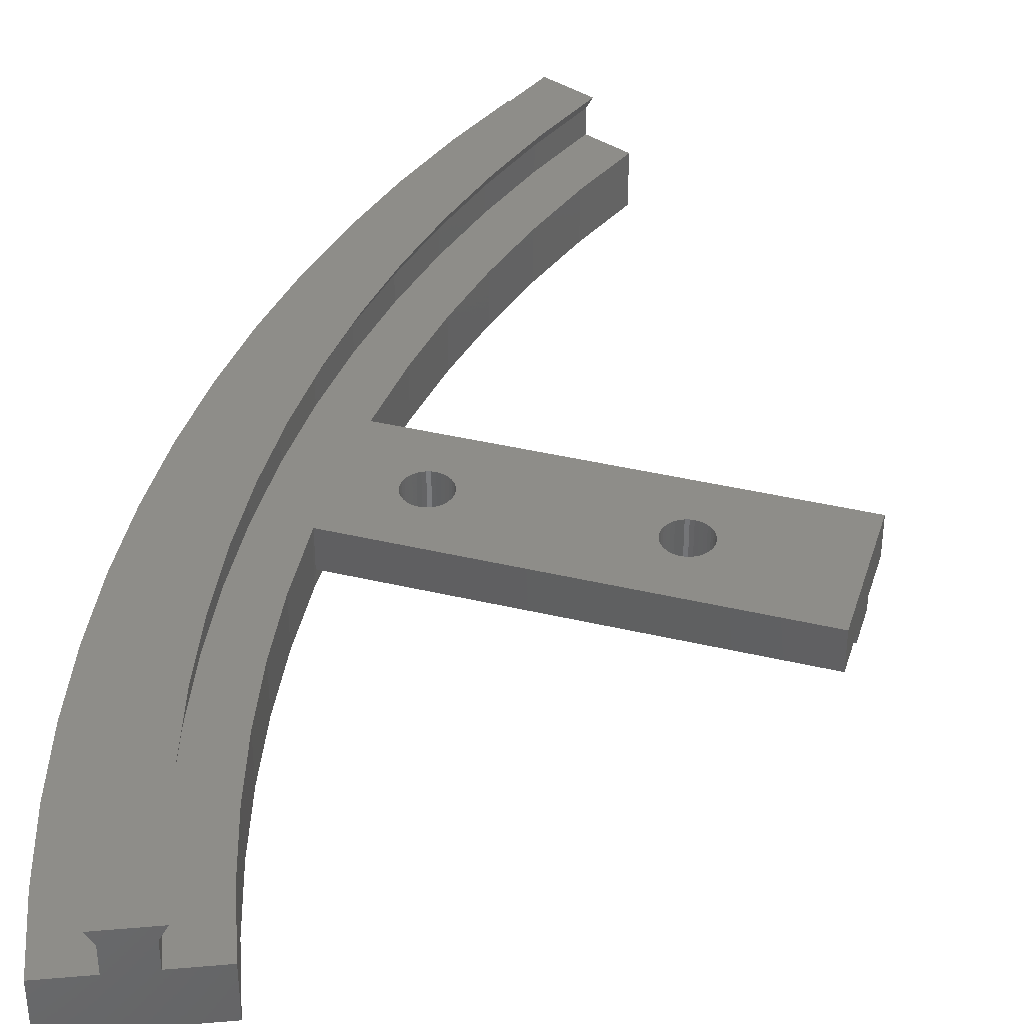
<metadata>
{"format":"stl","ext":"stl","renderer":"f3d","projection":"perspective","resolution":1024,"background":"white","views":[{"elev":39.6,"azim":-163.6,"up":"+Y"}]}
</metadata>
<code>
# stl→obj: 471 verts, 872 faces
v 94.87 1 35.18
v 94.87 4 35.18
v 94.85 4 34.86
v 94.85 0 34.86
v 95 0 40.18
v 95 1 40.18
v 94.87 1 45.18
v 94.85 0 45.51
v 94.87 4 45.18
v 87.77 4 3.827
v 87.77 0 3.827
v 89.67 4 8.805
v 89.67 0 8.805
v 91.29 4 13.88
v 91.29 0 13.88
v 92.62 4 19.04
v 92.62 0 19.04
v 93.66 4 24.27
v 93.66 0 24.27
v 94.4 4 29.55
v 94.4 0 29.55
v 87.77 0 76.54
v 87.77 4 76.54
v 89.67 0 71.56
v 89.67 4 71.56
v 91.29 0 66.48
v 91.29 4 66.48
v 92.62 0 61.32
v 92.62 4 61.32
v 93.66 0 56.09
v 93.66 4 56.09
v 94.4 0 50.82
v 94.4 4 50.82
v 94.85 4 45.51
v 87.77 9.185e-16 3.827
v 97.01 9.185e-16 0
v 89.67 9.185e-16 8.805
v 99.11 9.185e-16 5.502
v 91.29 9.185e-16 13.88
v 100.9 9.185e-16 11.11
v 92.62 9.185e-16 19.04
v 102.4 9.185e-16 16.82
v 93.66 9.185e-16 24.27
v 103.5 9.185e-16 22.59
v 94.4 9.185e-16 29.55
v 104.3 9.185e-16 28.43
v 94.85 9.185e-16 34.86
v 104.8 9.185e-16 34.29
v 95 9.185e-16 40.18
v 105 9.185e-16 40.18
v 94.85 9.185e-16 45.51
v 104.8 9.185e-16 46.07
v 94.4 9.185e-16 50.82
v 104.3 9.185e-16 51.94
v 93.66 9.185e-16 56.09
v 103.5 9.185e-16 57.77
v 92.62 9.185e-16 61.32
v 102.4 9.185e-16 63.55
v 91.29 9.185e-16 66.48
v 100.9 9.185e-16 69.25
v 89.67 9.185e-16 71.56
v 99.11 9.185e-16 74.86
v 87.77 9.185e-16 76.54
v 97.01 9.185e-16 80.36
v 97.01 4 80.36
v 97.01 1.735e-15 80.36
v 99.11 1.735e-15 74.86
v 99.11 4 74.86
v 100.9 1.735e-15 69.25
v 100.9 4 69.25
v 102.4 1.735e-15 63.55
v 102.4 4 63.55
v 103.5 1.735e-15 57.77
v 103.5 4 57.77
v 104.3 1.735e-15 51.94
v 104.3 4 51.94
v 104.8 1.735e-15 46.07
v 104.8 4 46.07
v 105 1.735e-15 40.18
v 105 4 40.18
v 104.8 1.735e-15 34.29
v 104.8 4 34.29
v 104.3 1.735e-15 28.43
v 104.3 4 28.43
v 103.5 1.735e-15 22.59
v 103.5 4 22.59
v 102.4 1.735e-15 16.82
v 102.4 4 16.82
v 100.9 1.735e-15 11.11
v 100.9 4 11.11
v 99.11 1.735e-15 5.502
v 99.11 4 5.502
v 97.01 1.735e-15 0
v 97.01 4 0
v 93.73 4 79
v 95.76 4 73.69
v 97.49 4 68.27
v 98.91 4 62.76
v 100 4 57.18
v 100.8 4 51.54
v 101.3 4 45.87
v 101.5 4 40.18
v 101.3 4 34.49
v 100.8 4 28.82
v 100 4 23.19
v 98.91 4 17.61
v 97.49 4 12.1
v 95.76 4 6.675
v 93.73 4 1.359
v 93.73 6 79
v 95.76 6 73.69
v 97.49 6 68.27
v 98.91 6 62.76
v 100 6 57.18
v 100.8 6 51.54
v 101.3 6 45.87
v 101.5 6 40.18
v 101.3 6 34.49
v 100.8 6 28.82
v 100 6 23.19
v 98.91 6 17.61
v 97.49 6 12.1
v 95.76 6 6.675
v 93.73 6 1.359
v 94.24 7 1.148
v 96.28 7 6.493
v 98.01 7 11.94
v 99.44 7 17.48
v 100.6 7 23.1
v 101.4 7 28.76
v 101.8 7 34.46
v 102 7 40.18
v 101.8 7 45.9
v 101.4 7 51.6
v 100.6 7 57.27
v 99.44 7 62.88
v 98.01 7 68.42
v 96.28 7 73.87
v 94.24 7 79.22
v 90.54 7 77.68
v 92.5 7 72.55
v 94.17 7 67.31
v 95.54 7 61.99
v 96.62 7 56.6
v 97.38 7 51.15
v 97.85 7 45.68
v 98 7 40.18
v 97.85 7 34.69
v 97.38 7 29.21
v 96.62 7 23.77
v 95.54 7 18.37
v 94.17 7 13.05
v 92.5 7 7.814
v 90.54 7 2.679
v 91.05 6 2.468
v 93.02 6 7.633
v 94.7 6 12.9
v 96.08 6 18.25
v 97.16 6 23.67
v 97.93 6 29.15
v 98.39 6 34.66
v 98.55 6 40.18
v 98.39 6 45.71
v 97.93 6 51.22
v 97.16 6 56.69
v 96.08 6 62.11
v 94.7 6 67.46
v 93.02 6 72.73
v 91.05 6 77.9
v 91.05 4 2.468
v 93.02 4 7.633
v 94.7 4 12.9
v 96.08 4 18.25
v 97.16 4 23.67
v 97.93 4 29.15
v 98.39 4 34.66
v 98.55 4 40.18
v 98.39 4 45.71
v 97.93 4 51.22
v 97.16 4 56.69
v 96.08 4 62.11
v 94.7 4 67.46
v 93.02 4 72.73
v 91.05 4 77.9
v 64.87 4 45.18
v 73.64 4 41.21
v 73.48 4 40.98
v 73.29 4 39.9
v 64.87 4 35.18
v 73.27 4 40.18
v 73.36 4 40.73
v 73.29 4 40.46
v 74.32 4 41.69
v 74.07 4 41.57
v 73.84 4 41.41
v 91.44 4 40.46
v 91.47 4 40.18
v 91.44 4 39.9
v 91.37 4 40.73
v 91.25 4 40.98
v 73.36 4 39.63
v 73.48 4 39.38
v 73.64 4 39.15
v 89.07 4 41.57
v 88.84 4 41.41
v 76.44 4 40.46
v 88.64 4 41.21
v 88.48 4 40.98
v 73.84 4 38.96
v 74.07 4 38.8
v 74.32 4 38.68
v 91.09 4 41.21
v 90.9 4 41.41
v 90.67 4 41.57
v 75.42 4 41.69
v 75.15 4 41.76
v 74.87 4 41.78
v 74.59 4 41.76
v 88.36 4 39.63
v 88.48 4 39.38
v 76.44 4 39.9
v 88.64 4 39.15
v 88.84 4 38.96
v 89.07 4 38.8
v 74.59 4 38.61
v 74.87 4 38.58
v 75.15 4 38.61
v 75.42 4 38.68
v 75.67 4 38.8
v 75.9 4 38.96
v 76.09 4 39.15
v 90.15 4 38.61
v 90.42 4 38.68
v 90.67 4 38.8
v 90.9 4 38.96
v 91.09 4 39.15
v 91.25 4 39.38
v 91.37 4 39.63
v 76.09 4 41.21
v 75.9 4 41.41
v 75.67 4 41.57
v 88.36 4 40.73
v 88.29 4 40.46
v 76.47 4 40.18
v 88.27 4 40.18
v 88.29 4 39.9
v 90.42 4 41.69
v 90.15 4 41.76
v 89.87 4 41.78
v 76.25 4 40.98
v 76.37 4 40.73
v 89.59 4 41.76
v 89.32 4 41.69
v 76.25 4 39.38
v 76.37 4 39.63
v 89.32 4 38.68
v 89.59 4 38.61
v 89.87 4 38.58
v 97.01 1.843e-15 0
v 97.01 1.843e-15 80.36
v 64.87 1 45.18
v 64.87 1 35.18
v 74.59 1 38.61
v 74.32 1 38.68
v 74.07 1 38.8
v 73.84 1 38.96
v 73.64 1 39.15
v 73.48 1 39.38
v 89.32 1 38.68
v 89.07 1 38.8
v 88.29 1 39.9
v 88.36 1 39.63
v 88.48 1 39.38
v 73.36 1 39.63
v 73.29 1 39.9
v 76.37 1 40.73
v 76.44 1 40.46
v 88.29 1 40.46
v 89.59 1 38.61
v 89.87 1 38.58
v 88.84 1 38.96
v 88.64 1 39.15
v 88.48 1 40.98
v 88.36 1 40.73
v 91.44 1 40.46
v 91.47 1 40.18
v 73.27 1 40.18
v 73.29 1 40.46
v 73.36 1 40.73
v 76.37 1 39.63
v 76.25 1 39.38
v 88.27 1 40.18
v 76.47 1 40.18
v 76.44 1 39.9
v 91.25 1 39.38
v 91.37 1 39.63
v 91.44 1 39.9
v 91.09 1 39.15
v 90.9 1 38.96
v 90.67 1 38.8
v 75.67 1 41.57
v 75.9 1 41.41
v 76.09 1 39.15
v 75.9 1 38.96
v 75.67 1 38.8
v 90.9 1 41.41
v 91.09 1 41.21
v 91.25 1 40.98
v 91.37 1 40.73
v 76.09 1 41.21
v 76.25 1 40.98
v 90.42 1 38.68
v 90.15 1 38.61
v 88.64 1 41.21
v 88.84 1 41.41
v 89.07 1 41.57
v 73.48 1 40.98
v 73.64 1 41.21
v 73.84 1 41.41
v 75.42 1 38.68
v 75.15 1 38.61
v 74.87 1 38.58
v 74.07 1 41.57
v 74.32 1 41.69
v 74.59 1 41.76
v 89.32 1 41.69
v 89.59 1 41.76
v 89.87 1 41.78
v 90.15 1 41.76
v 90.42 1 41.69
v 90.67 1 41.57
v 74.87 1 41.78
v 75.15 1 41.76
v 75.42 1 41.69
v 88.42 0 39.51
v 88.32 0 39.77
v 75.54 0 38.73
v 89.19 0 38.73
v 88.95 0 38.87
v 88.56 0 41.1
v 88.74 0 41.31
v 75.54 0 41.63
v 88.95 0 41.49
v 89.19 0 41.63
v 88.74 0 39.05
v 88.56 0 39.26
v 75.79 0 41.49
v 88.32 0 40.6
v 88.42 0 40.86
v 76.18 0 39.26
v 76 0 39.05
v 75.79 0 38.87
v 76 0 41.31
v 76.18 0 41.1
v 76.32 0 40.86
v 76.41 0 40.6
v 76.46 0 40.32
v 88.27 0 40.32
v 88.27 0 40.04
v 76.46 0 40.04
v 76.41 0 39.77
v 76.32 0 39.51
v 88.42 1 40.86
v 88.32 1 40.6
v 75.54 1 41.63
v 75.79 1 41.49
v 89.19 1 41.63
v 88.95 1 41.49
v 88.42 1 39.51
v 88.56 1 39.26
v 75.54 1 38.73
v 88.74 1 41.31
v 88.56 1 41.1
v 76 1 39.05
v 76.18 1 39.26
v 88.32 1 39.77
v 88.74 1 39.05
v 88.95 1 38.87
v 89.19 1 38.73
v 75.79 1 38.87
v 76.32 1 39.51
v 76.41 1 39.77
v 88.27 1 40.04
v 76.46 1 40.04
v 88.27 1 40.32
v 76.46 1 40.32
v 76.41 1 40.6
v 76.32 1 40.86
v 76.18 1 41.1
v 76 1 41.31
v 74.19 1 41.63
v 64.87 1 41.63
v 74.19 0 41.63
v 64.87 0 41.63
v 64.87 0 38.73
v 64.87 1 38.73
v 74.19 0 38.73
v 74.19 1 38.73
v 73.98 0 41.51
v 73.31 0 40.54
v 73.38 0 40.77
v 73.49 0 40.99
v 73.62 0 41.19
v 73.79 0 41.36
v 73.98 0 38.85
v 73.49 0 39.37
v 73.38 0 39.59
v 73.31 0 39.82
v 73.27 0 40.06
v 73.27 0 40.3
v 73.79 0 39
v 73.62 0 39.17
v 73.79 1 41.36
v 73.98 1 41.51
v 73.62 1 41.19
v 73.49 1 40.99
v 73.38 1 40.77
v 73.31 1 40.54
v 73.27 1 40.3
v 73.27 1 40.06
v 73.31 1 39.82
v 73.38 1 39.59
v 73.49 1 39.37
v 73.62 1 39.17
v 73.79 1 39
v 73.98 1 38.85
v 94.99 0 41.63
v 94.99 0 38.73
v 94.99 1 41.63
v 94.99 1 38.73
v 90.54 0 41.63
v 90.7 0 41.55
v 91.46 0 40
v 91.43 0 39.82
v 91.38 0 39.65
v 91.31 0 39.48
v 90.85 0 41.44
v 90.99 0 41.32
v 91.11 0 41.19
v 91.38 0 40.72
v 91.43 0 40.54
v 91.46 0 40.36
v 91.47 0 40.18
v 91.22 0 39.32
v 91.11 0 39.17
v 90.99 0 39.04
v 91.22 0 41.04
v 91.31 0 40.88
v 90.85 0 38.92
v 90.7 0 38.82
v 90.54 0 38.73
v 91.38 1 39.65
v 91.43 1 39.82
v 90.54 1 38.73
v 90.7 1 38.82
v 91.31 1 40.88
v 91.38 1 40.72
v 91.43 1 40.54
v 91.11 1 39.17
v 91.22 1 39.32
v 91.31 1 39.48
v 91.46 1 40
v 91.46 1 40.36
v 90.85 1 38.92
v 90.99 1 39.04
v 91.22 1 41.04
v 91.11 1 41.19
v 90.99 1 41.32
v 90.85 1 41.44
v 90.7 1 41.55
v 90.54 1 41.63
f 1 2 3
f 4 5 6
f 6 5 7
f 7 5 8
f 7 8 9
f 10 11 12
f 12 11 13
f 12 13 14
f 14 13 15
f 14 15 16
f 16 15 17
f 16 17 18
f 18 17 19
f 18 19 20
f 20 19 21
f 20 21 3
f 3 21 4
f 3 4 1
f 1 4 6
f 22 23 24
f 24 23 25
f 24 25 26
f 26 25 27
f 26 27 28
f 28 27 29
f 28 29 30
f 30 29 31
f 30 31 32
f 32 31 33
f 32 33 8
f 8 33 34
f 8 34 9
f 35 36 37
f 37 36 38
f 37 38 39
f 39 38 40
f 39 40 41
f 41 40 42
f 41 42 43
f 43 42 44
f 43 44 45
f 45 44 46
f 45 46 47
f 47 46 48
f 47 48 49
f 49 48 50
f 49 50 51
f 51 50 52
f 51 52 53
f 53 52 54
f 53 54 55
f 55 54 56
f 55 56 57
f 57 56 58
f 57 58 59
f 59 58 60
f 59 60 61
f 61 60 62
f 61 62 63
f 63 62 64
f 65 66 67
f 65 67 68
f 68 67 69
f 68 69 70
f 70 69 71
f 70 71 72
f 72 71 73
f 72 73 74
f 74 73 75
f 74 75 76
f 76 75 77
f 76 77 78
f 78 77 79
f 78 79 80
f 80 79 81
f 80 81 82
f 82 81 83
f 82 83 84
f 84 83 85
f 84 85 86
f 86 85 87
f 86 87 88
f 88 87 89
f 88 89 90
f 90 89 91
f 90 91 92
f 92 91 93
f 92 93 94
f 95 65 96
f 96 65 68
f 96 68 97
f 97 68 70
f 97 70 98
f 98 70 72
f 98 72 99
f 99 72 74
f 99 74 100
f 100 74 76
f 100 76 101
f 101 76 78
f 101 78 102
f 102 78 80
f 102 80 103
f 103 80 82
f 103 82 104
f 104 82 84
f 104 84 105
f 105 84 86
f 105 86 106
f 106 86 88
f 106 88 107
f 107 88 90
f 107 90 108
f 108 90 92
f 108 92 109
f 109 92 94
f 110 95 96
f 110 96 111
f 111 96 97
f 111 97 112
f 112 97 98
f 112 98 113
f 113 98 99
f 113 99 114
f 114 99 100
f 114 100 115
f 115 100 101
f 115 101 116
f 116 101 102
f 116 102 117
f 117 102 103
f 117 103 118
f 118 103 104
f 118 104 119
f 119 104 105
f 119 105 120
f 120 105 106
f 120 106 121
f 121 106 107
f 121 107 122
f 122 107 108
f 122 108 123
f 123 108 109
f 123 109 124
f 124 125 126
f 124 126 123
f 123 126 127
f 123 127 122
f 122 127 128
f 122 128 121
f 121 128 129
f 121 129 120
f 120 129 130
f 120 130 119
f 119 130 131
f 119 131 118
f 118 131 132
f 118 132 117
f 117 132 133
f 117 133 116
f 116 133 134
f 116 134 115
f 115 134 135
f 115 135 114
f 114 135 136
f 114 136 113
f 113 136 137
f 113 137 112
f 112 137 138
f 112 138 111
f 111 138 139
f 111 139 110
f 140 139 141
f 141 139 138
f 141 138 142
f 142 138 137
f 142 137 143
f 143 137 136
f 143 136 144
f 144 136 135
f 144 135 145
f 145 135 134
f 145 134 146
f 146 134 133
f 146 133 147
f 147 133 132
f 147 132 148
f 148 132 131
f 148 131 149
f 149 131 130
f 149 130 150
f 150 130 129
f 150 129 151
f 151 129 128
f 151 128 152
f 152 128 127
f 152 127 153
f 153 127 126
f 153 126 154
f 154 126 125
f 154 155 153
f 153 155 156
f 153 156 152
f 152 156 157
f 152 157 151
f 151 157 158
f 151 158 150
f 150 158 159
f 150 159 149
f 149 159 160
f 149 160 148
f 148 160 161
f 148 161 147
f 147 161 162
f 147 162 146
f 146 162 163
f 146 163 145
f 145 163 164
f 145 164 144
f 144 164 165
f 144 165 143
f 143 165 166
f 143 166 142
f 142 166 167
f 142 167 141
f 141 167 168
f 141 168 140
f 140 168 169
f 155 170 156
f 156 170 171
f 156 171 157
f 157 171 172
f 157 172 158
f 158 172 173
f 158 173 159
f 159 173 174
f 159 174 160
f 160 174 175
f 160 175 161
f 161 175 176
f 161 176 162
f 162 176 177
f 162 177 163
f 163 177 178
f 163 178 164
f 164 178 179
f 164 179 165
f 165 179 180
f 165 180 166
f 166 180 181
f 166 181 167
f 167 181 182
f 167 182 168
f 168 182 183
f 168 183 169
f 169 183 184
f 2 177 3
f 3 177 176
f 3 176 20
f 20 176 175
f 20 175 18
f 18 175 174
f 18 174 16
f 16 174 173
f 16 173 14
f 14 173 172
f 14 172 12
f 12 172 171
f 12 171 10
f 10 171 170
f 185 186 187
f 188 189 190
f 190 189 185
f 187 191 185
f 185 191 192
f 185 192 190
f 193 194 185
f 185 194 195
f 185 195 186
f 196 177 197
f 197 177 198
f 199 200 9
f 188 201 189
f 189 201 202
f 189 202 203
f 204 205 206
f 206 205 207
f 206 207 208
f 203 209 189
f 189 209 210
f 189 210 211
f 196 199 177
f 177 199 9
f 177 9 178
f 178 9 34
f 178 34 179
f 179 34 33
f 179 33 180
f 180 33 31
f 180 31 181
f 181 31 29
f 181 29 182
f 182 29 27
f 182 27 183
f 183 27 25
f 183 25 184
f 184 25 23
f 200 212 9
f 9 212 213
f 9 213 214
f 215 216 9
f 9 216 217
f 9 217 185
f 185 217 218
f 185 218 193
f 219 220 221
f 220 222 221
f 221 222 223
f 221 223 224
f 211 225 189
f 189 225 226
f 189 226 2
f 2 226 227
f 2 227 228
f 228 229 2
f 2 229 230
f 2 230 231
f 232 233 2
f 2 233 234
f 2 234 235
f 235 236 2
f 2 236 237
f 2 237 177
f 177 237 238
f 177 238 198
f 239 240 9
f 9 240 241
f 9 241 215
f 208 242 206
f 206 242 243
f 206 243 244
f 244 243 245
f 244 245 221
f 221 245 246
f 221 246 219
f 214 247 9
f 9 247 248
f 9 248 249
f 239 9 250
f 250 9 249
f 250 249 251
f 251 249 252
f 251 252 206
f 206 252 253
f 206 253 204
f 231 254 2
f 2 254 255
f 2 255 221
f 224 256 221
f 221 256 257
f 221 257 2
f 2 257 258
f 2 258 232
f 11 10 259
f 259 10 170
f 94 259 109
f 109 259 170
f 109 170 124
f 124 170 155
f 124 155 125
f 125 155 154
f 260 65 22
f 22 65 95
f 23 22 184
f 184 22 95
f 184 95 169
f 169 95 110
f 169 110 140
f 140 110 139
f 261 7 185
f 185 7 9
f 262 261 189
f 189 261 185
f 1 262 2
f 2 262 189
f 263 264 262
f 262 264 265
f 265 266 262
f 262 266 267
f 262 267 268
f 262 269 270
f 271 262 272
f 272 262 273
f 268 274 262
f 262 274 275
f 262 275 261
f 276 277 278
f 269 262 279
f 279 262 1
f 279 1 280
f 270 281 262
f 262 281 282
f 262 282 273
f 283 261 284
f 284 261 278
f 6 285 286
f 275 287 261
f 261 287 288
f 261 288 289
f 290 291 271
f 278 277 292
f 292 277 293
f 292 293 271
f 271 293 294
f 271 294 290
f 295 1 296
f 296 1 6
f 296 6 297
f 297 6 286
f 295 298 1
f 1 298 299
f 1 299 300
f 301 302 278
f 291 303 271
f 271 303 304
f 271 304 305
f 306 307 7
f 7 307 308
f 7 308 6
f 6 308 309
f 6 309 285
f 302 310 278
f 278 310 311
f 278 311 276
f 300 312 1
f 1 312 313
f 1 313 280
f 283 314 261
f 261 314 315
f 261 315 316
f 289 317 261
f 261 317 318
f 261 318 319
f 305 320 271
f 271 320 321
f 271 321 262
f 262 321 322
f 262 322 263
f 319 323 261
f 261 323 324
f 261 324 325
f 316 326 261
f 261 326 327
f 261 327 7
f 7 327 328
f 7 328 329
f 329 330 7
f 7 330 331
f 7 331 306
f 325 332 261
f 261 332 333
f 261 333 278
f 278 333 334
f 278 334 301
f 328 249 329
f 329 249 248
f 329 248 330
f 330 248 247
f 330 247 331
f 331 247 214
f 331 214 306
f 306 214 213
f 306 213 307
f 307 213 212
f 307 212 308
f 308 212 200
f 308 200 309
f 309 200 199
f 309 199 285
f 285 199 196
f 285 196 286
f 286 196 197
f 286 197 297
f 297 197 198
f 297 198 296
f 296 198 238
f 296 238 295
f 295 238 237
f 295 237 298
f 298 237 236
f 298 236 299
f 299 236 235
f 299 235 300
f 300 235 234
f 300 234 312
f 312 234 233
f 312 233 313
f 313 233 232
f 313 232 280
f 280 232 258
f 280 258 279
f 279 258 257
f 279 257 269
f 269 257 256
f 269 256 270
f 270 256 224
f 270 224 281
f 281 224 223
f 281 223 282
f 282 223 222
f 282 222 273
f 273 222 220
f 273 220 272
f 272 220 219
f 272 219 271
f 271 219 246
f 271 246 292
f 292 246 245
f 292 245 278
f 278 245 243
f 278 243 284
f 284 243 242
f 284 242 283
f 283 242 208
f 283 208 314
f 314 208 207
f 314 207 315
f 315 207 205
f 315 205 316
f 316 205 204
f 316 204 326
f 326 204 253
f 326 253 327
f 327 253 252
f 327 252 328
f 328 252 249
f 332 217 333
f 333 217 216
f 333 216 334
f 334 216 215
f 334 215 301
f 301 215 241
f 301 241 302
f 302 241 240
f 302 240 310
f 310 240 239
f 310 239 311
f 311 239 250
f 311 250 276
f 276 250 251
f 276 251 277
f 277 251 206
f 277 206 293
f 293 206 244
f 293 244 294
f 294 244 221
f 294 221 290
f 290 221 255
f 290 255 291
f 291 255 254
f 291 254 303
f 303 254 231
f 303 231 304
f 304 231 230
f 304 230 305
f 305 230 229
f 305 229 320
f 320 229 228
f 320 228 321
f 321 228 227
f 321 227 322
f 322 227 226
f 322 226 263
f 263 226 225
f 263 225 264
f 264 225 211
f 264 211 265
f 265 211 210
f 265 210 266
f 266 210 209
f 266 209 267
f 267 209 203
f 267 203 268
f 268 203 202
f 268 202 274
f 274 202 201
f 274 201 275
f 275 201 188
f 275 188 287
f 287 188 190
f 287 190 288
f 288 190 192
f 288 192 289
f 289 192 191
f 289 191 317
f 317 191 187
f 317 187 318
f 318 187 186
f 318 186 319
f 319 186 195
f 319 195 323
f 323 195 194
f 323 194 324
f 324 194 193
f 324 193 325
f 325 193 218
f 325 218 332
f 332 218 217
f 335 336 337
f 337 338 339
f 340 341 342
f 342 341 343
f 342 343 344
f 339 345 337
f 337 345 346
f 337 346 335
f 347 348 342
f 342 348 349
f 342 349 340
f 350 351 336
f 336 351 352
f 336 352 337
f 347 353 348
f 348 353 354
f 348 354 355
f 355 356 348
f 348 356 357
f 348 357 358
f 358 357 359
f 357 360 359
f 359 360 361
f 359 361 336
f 336 361 362
f 336 362 350
f 363 364 365
f 365 364 366
f 365 367 368
f 369 370 371
f 368 372 365
f 365 372 373
f 365 373 363
f 374 375 376
f 370 377 371
f 371 377 378
f 371 378 379
f 369 371 376
f 376 371 380
f 376 380 374
f 375 381 376
f 376 381 382
f 376 382 383
f 383 382 384
f 383 384 385
f 385 384 386
f 385 386 364
f 364 386 387
f 364 387 388
f 388 389 364
f 364 389 390
f 364 390 366
f 342 344 365
f 365 344 367
f 371 379 337
f 337 379 338
f 338 379 339
f 339 379 378
f 339 378 345
f 345 378 377
f 345 377 346
f 346 377 370
f 346 370 335
f 335 370 369
f 335 369 336
f 336 369 376
f 336 376 359
f 359 376 383
f 359 383 358
f 358 383 385
f 358 385 348
f 348 385 364
f 348 364 349
f 349 364 363
f 349 363 340
f 340 363 373
f 340 373 341
f 341 373 372
f 341 372 343
f 343 372 368
f 343 368 344
f 344 368 367
f 342 365 347
f 347 365 366
f 347 366 353
f 353 366 390
f 353 390 354
f 354 390 389
f 354 389 355
f 355 389 388
f 355 388 356
f 356 388 387
f 356 387 357
f 357 387 386
f 357 386 360
f 360 386 384
f 360 384 361
f 361 384 382
f 361 382 362
f 362 382 381
f 362 381 350
f 350 381 375
f 350 375 351
f 351 375 374
f 351 374 352
f 352 374 380
f 352 380 337
f 337 380 371
f 391 392 393
f 393 392 394
f 395 394 396
f 396 394 392
f 397 395 398
f 398 395 396
f 399 393 394
f 400 401 394
f 394 401 402
f 402 403 394
f 394 403 404
f 394 404 399
f 395 397 405
f 395 406 407
f 407 408 395
f 395 408 409
f 395 409 394
f 394 409 410
f 394 410 400
f 405 411 395
f 395 411 412
f 395 412 406
f 413 392 414
f 414 392 391
f 413 415 392
f 392 415 416
f 392 416 417
f 417 418 392
f 392 418 419
f 392 419 396
f 396 419 420
f 396 420 421
f 421 422 396
f 396 422 423
f 396 423 424
f 424 425 396
f 396 425 426
f 396 426 398
f 397 398 405
f 405 398 426
f 405 426 411
f 411 426 425
f 411 425 412
f 412 425 424
f 412 424 406
f 406 424 423
f 406 423 407
f 407 423 422
f 407 422 408
f 408 422 421
f 408 421 409
f 409 421 420
f 409 420 410
f 410 420 419
f 410 419 400
f 400 419 418
f 400 418 401
f 401 418 417
f 401 417 402
f 402 417 416
f 402 416 403
f 403 416 415
f 403 415 404
f 404 415 413
f 404 413 399
f 399 413 414
f 399 414 393
f 393 414 391
f 427 428 429
f 429 428 430
f 427 431 432
f 433 434 428
f 428 434 435
f 428 435 436
f 432 437 427
f 427 437 438
f 427 438 439
f 440 441 427
f 427 441 442
f 427 442 428
f 428 442 443
f 428 443 433
f 436 444 428
f 428 444 445
f 428 445 446
f 439 447 427
f 427 447 448
f 427 448 440
f 446 449 428
f 428 449 450
f 428 450 451
f 452 453 430
f 430 454 455
f 456 429 457
f 457 429 458
f 459 460 430
f 430 460 461
f 430 461 452
f 453 462 430
f 430 462 286
f 430 286 429
f 429 286 463
f 429 463 458
f 455 464 430
f 430 464 465
f 430 465 459
f 456 466 429
f 429 466 467
f 429 467 468
f 468 469 429
f 429 469 470
f 429 470 471
f 431 427 471
f 471 427 429
f 454 430 451
f 451 430 428
f 431 471 432
f 432 471 470
f 432 470 437
f 437 470 469
f 437 469 438
f 438 469 468
f 438 468 439
f 439 468 467
f 439 467 447
f 447 467 466
f 447 466 448
f 448 466 456
f 448 456 440
f 440 456 457
f 440 457 441
f 441 457 458
f 441 458 442
f 442 458 463
f 442 463 443
f 443 463 286
f 443 286 433
f 433 286 462
f 433 462 434
f 434 462 453
f 434 453 435
f 435 453 452
f 435 452 436
f 436 452 461
f 436 461 444
f 444 461 460
f 444 460 445
f 445 460 459
f 445 459 446
f 446 459 465
f 446 465 449
f 449 465 464
f 449 464 450
f 450 464 455
f 450 455 451
f 451 455 454

</code>
